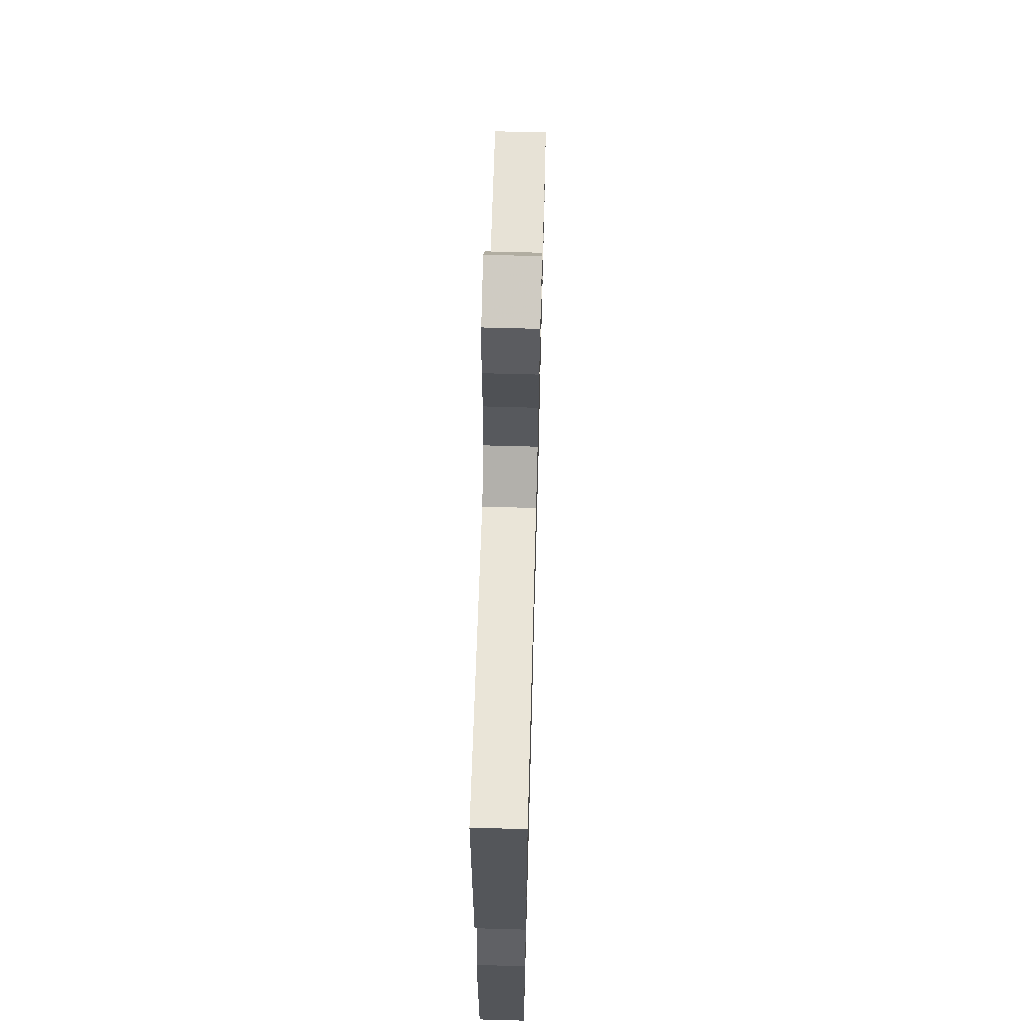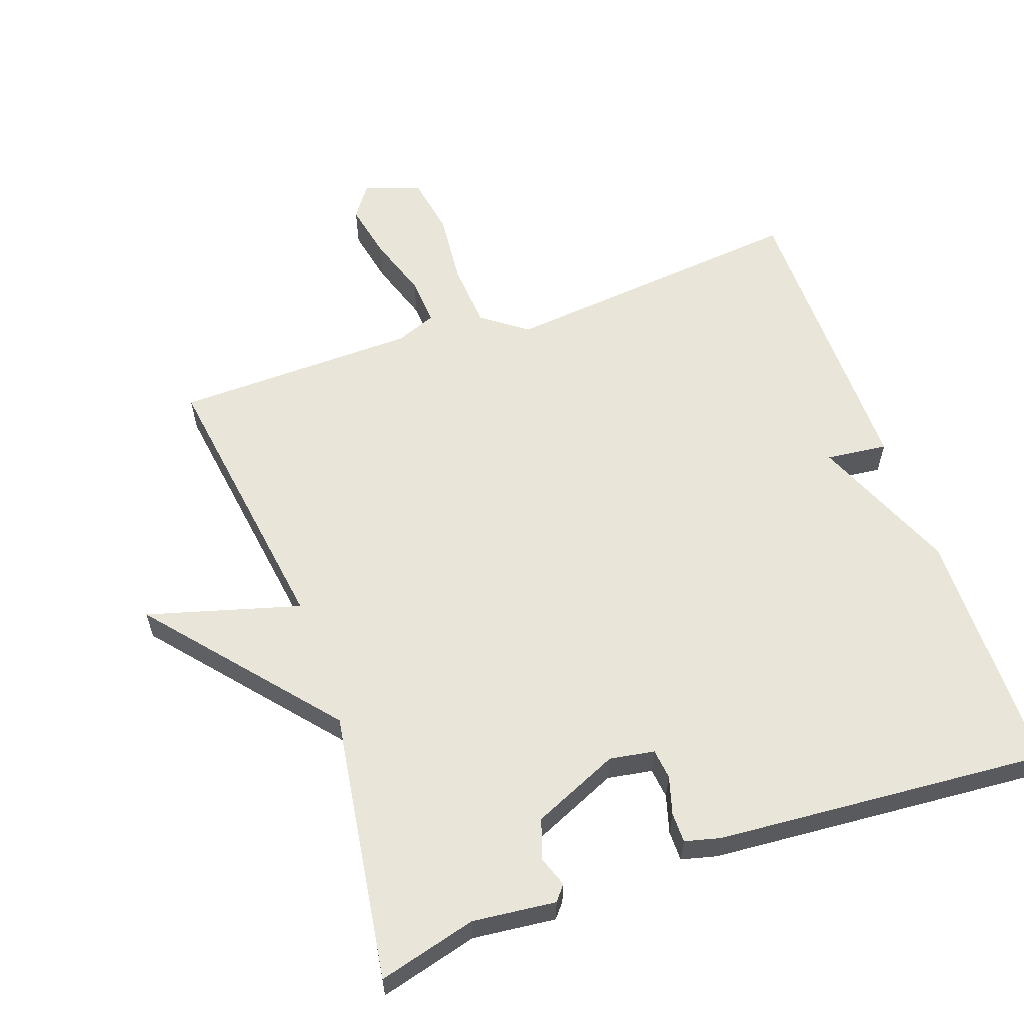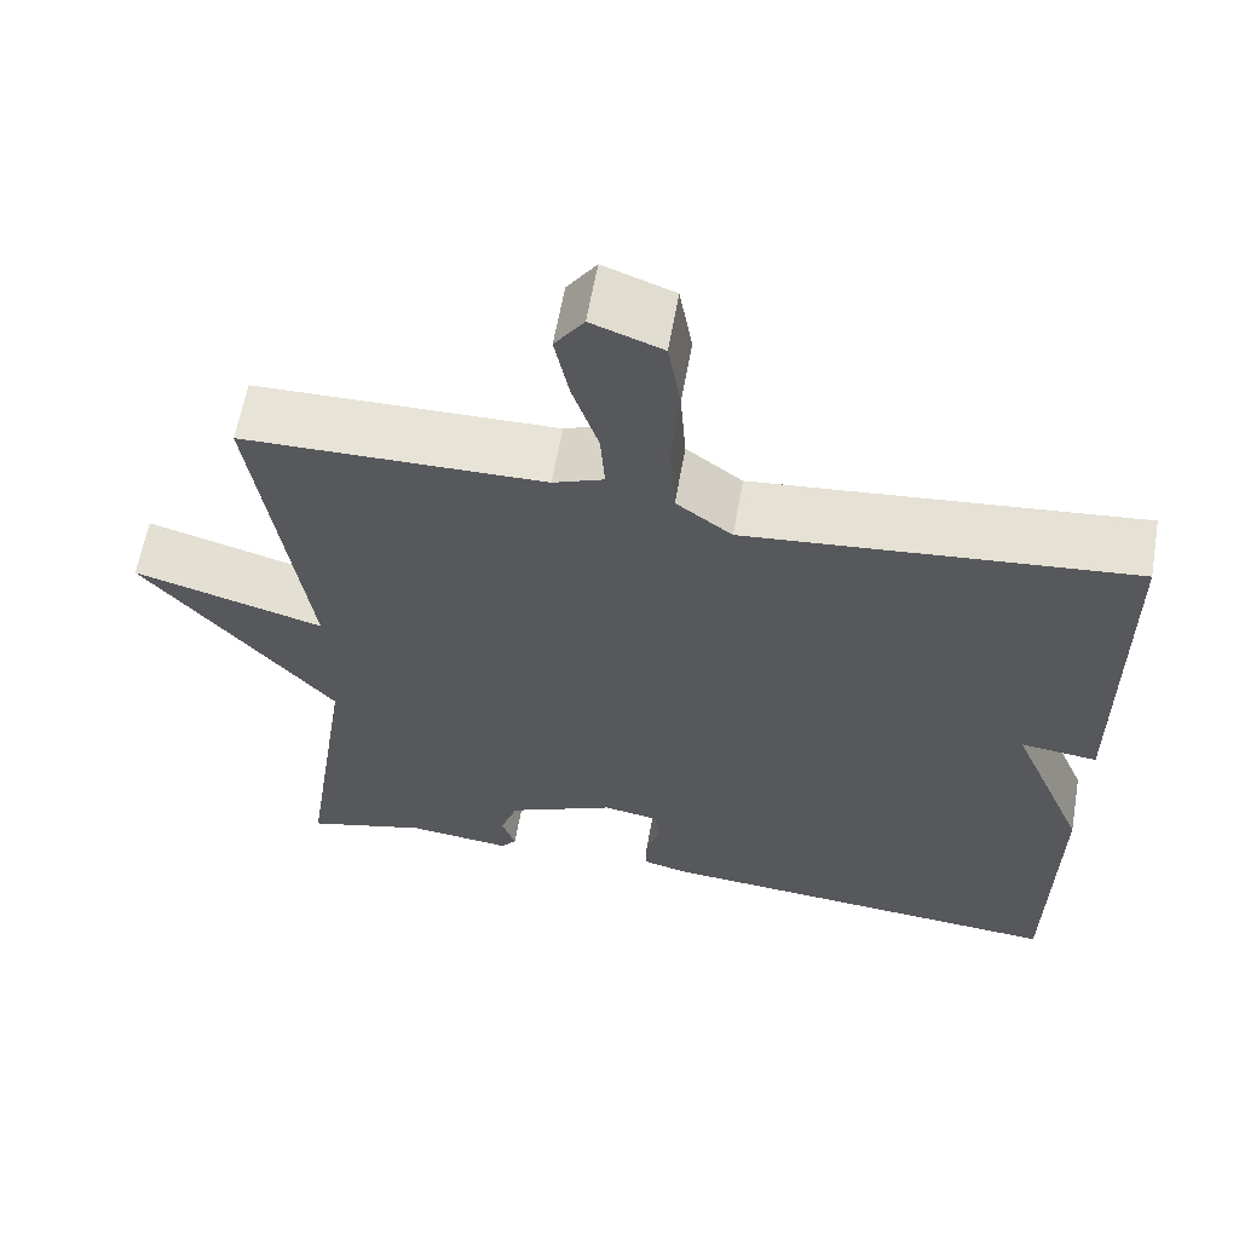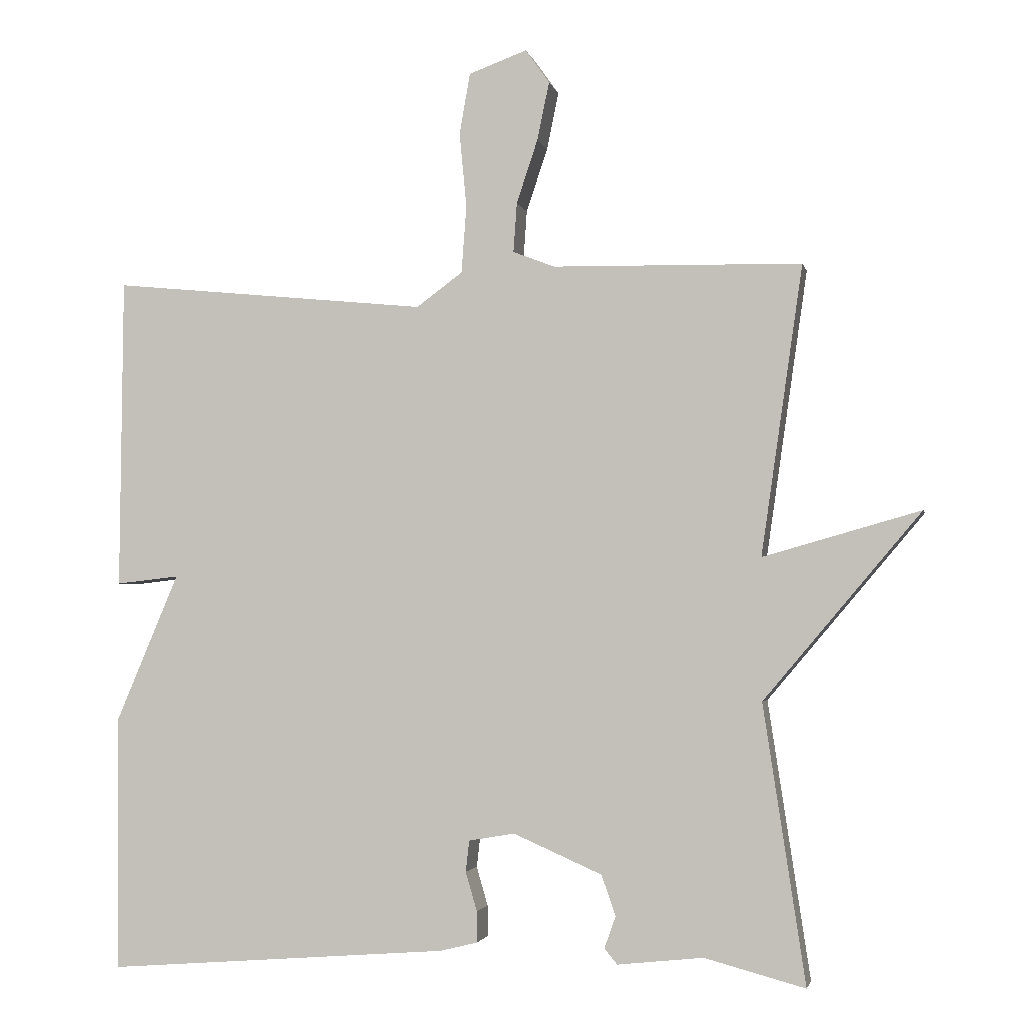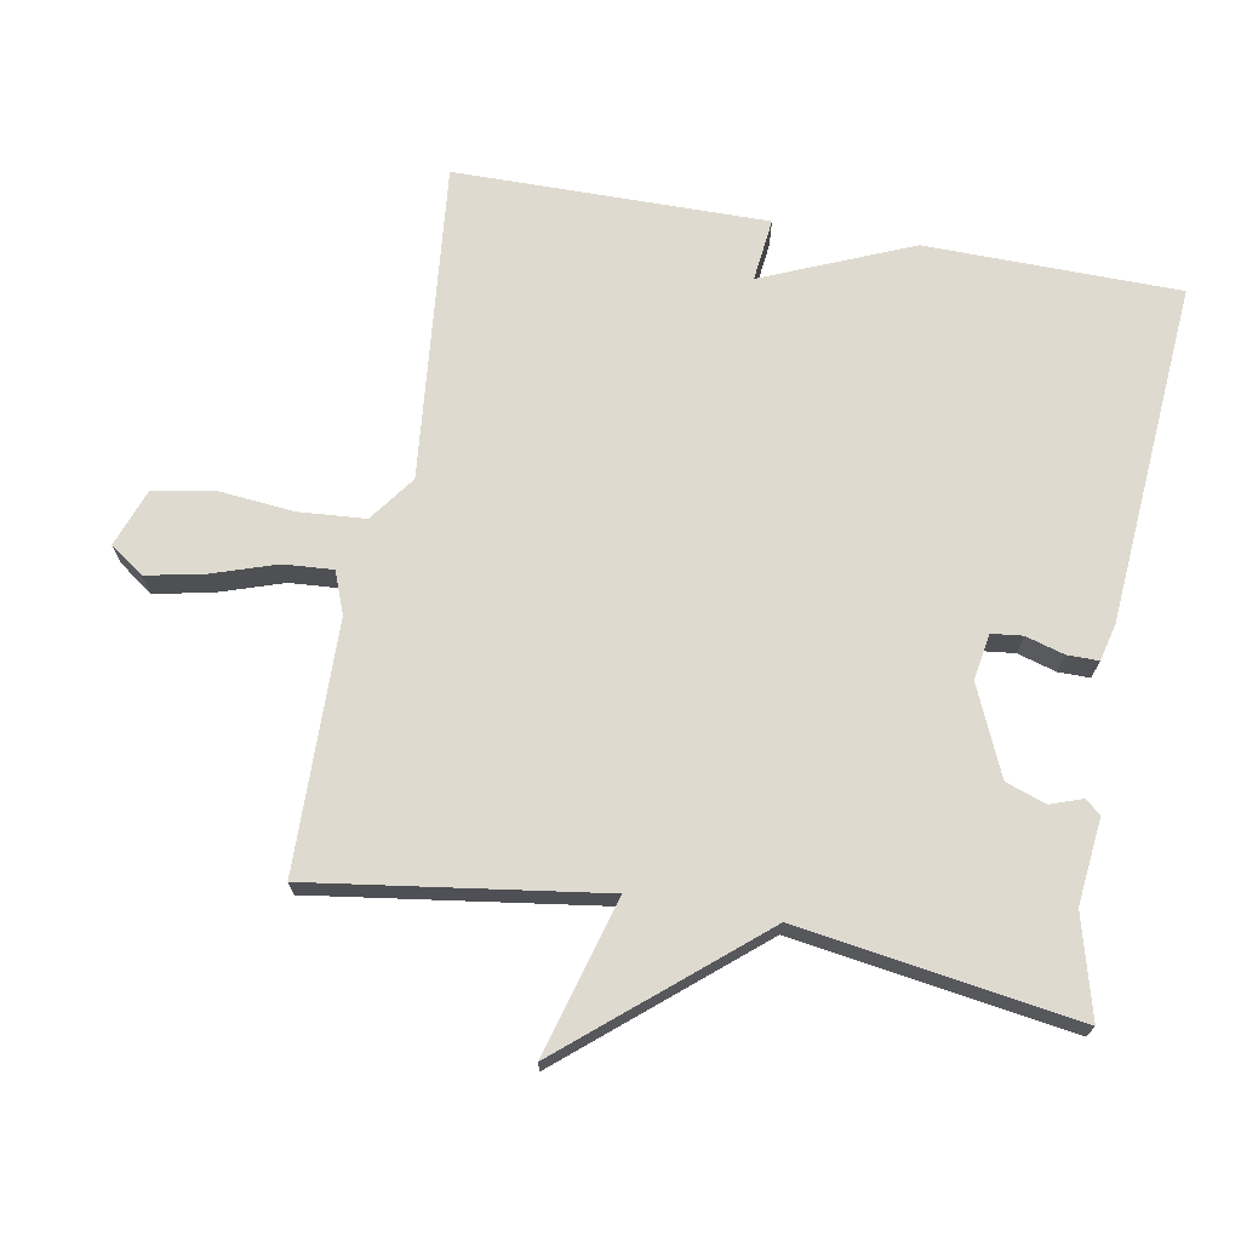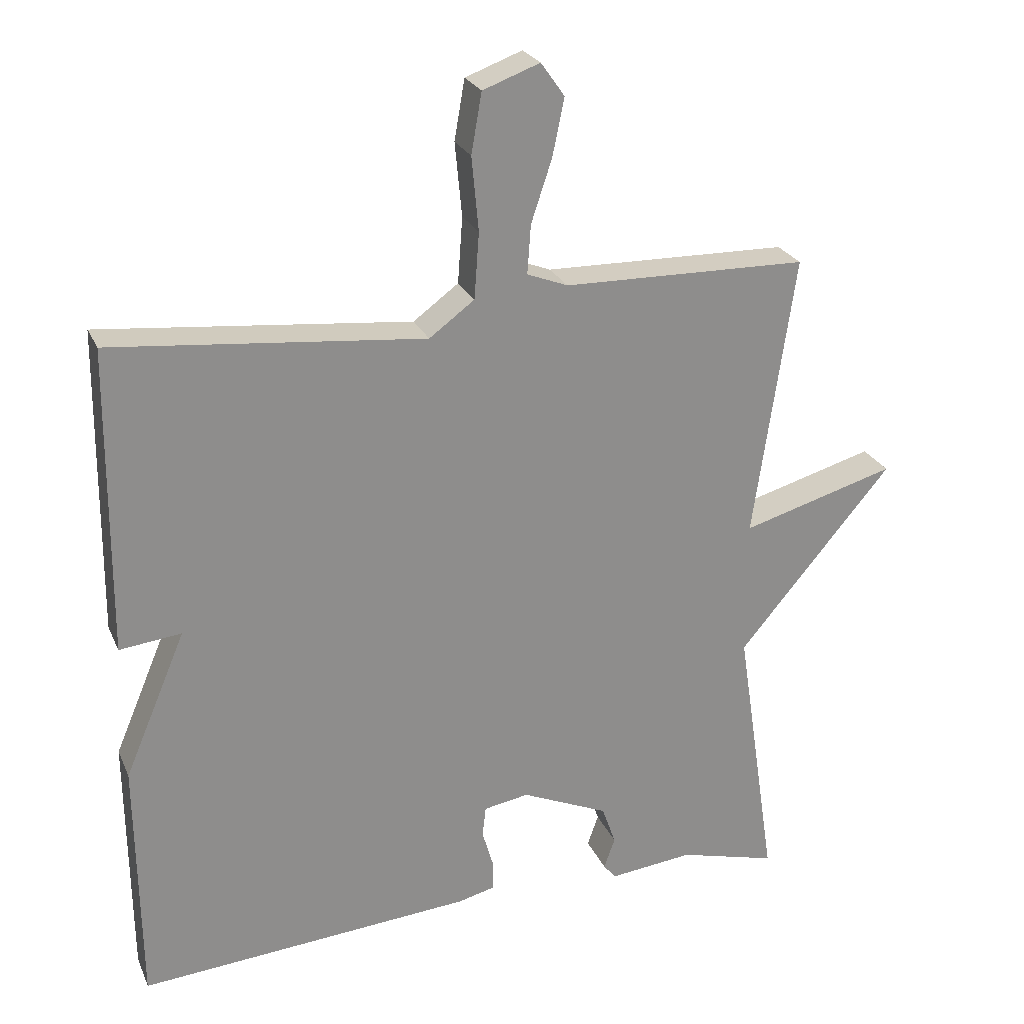
<metadata>
{"format":"obj","ext":"obj","renderer":"f3d","projection":"perspective","resolution":1024,"background":"white","views":[{"elev":64.9,"azim":-88.4,"up":"+Z"},{"elev":59.7,"azim":160.6,"up":"+Y"},{"elev":61.2,"azim":-170.0,"up":"+Z"},{"elev":-2.8,"azim":12.1,"up":"+Z"},{"elev":70.8,"azim":100.3,"up":"+Y"},{"elev":25.0,"azim":-19.7,"up":"+Z"}]}
</metadata>
<code>
v -0.5 0.07 0.5
v -0.052 0.07 0.455
v 0.013 0.07 0.503
v 0.02 0.07 0.598
v 0.01 0.07 0.704
v 0.025 0.07 0.79
v 0.107 0.07 0.82
v 0.141 0.07 0.772
v 0.124 0.07 0.69
v 0.094 0.07 0.6
v 0.089 0.07 0.53
v 0.148 0.07 0.507
v 0.5 0.07 0.5
v 0.441 0.07 0.092
v 0.663 0.07 0.155
v 0.441 0.07 -0.108
v 0.5 0.07 -0.5
v 0.358 0.07 -0.462
v 0.237 0.07 -0.475
v 0.219 0.07 -0.453
v 0.235 0.07 -0.408
v 0.215 0.07 -0.351
v 0.09 0.07 -0.296
v 0.025 0.07 -0.307
v 0.02 0.07 -0.351
v 0.036 0.07 -0.406
v 0.036 0.07 -0.45
v -0.016 0.07 -0.463
v -0.5 0.07 -0.5
v -0.504 0.07 -0.141
v -0.415 0.07 0.069
v -0.504 0.07 0.059
v -0.5 0 0.5
v -0.052 0 0.455
v 0.013 0 0.503
v 0.02 0 0.598
v 0.01 0 0.704
v 0.025 0 0.79
v 0.107 0 0.82
v 0.141 0 0.772
v 0.124 0 0.69
v 0.094 0 0.6
v 0.089 0 0.53
v 0.148 0 0.507
v 0.5 0 0.5
v 0.441 0 0.092
v 0.663 0 0.155
v 0.441 0 -0.108
v 0.5 0 -0.5
v 0.358 0 -0.462
v 0.237 0 -0.475
v 0.219 0 -0.453
v 0.235 0 -0.408
v 0.215 0 -0.351
v 0.09 0 -0.296
v 0.025 0 -0.307
v 0.02 0 -0.351
v 0.036 0 -0.406
v 0.036 0 -0.45
v -0.016 0 -0.463
v -0.5 0 -0.5
v -0.504 0 -0.141
v -0.415 0 0.069
v -0.504 0 0.059
f 31 32 1 2
f 29 30 31
f 28 29 31
f 27 28 31
f 26 27 31
f 25 26 31
f 31 2 3
f 25 31 3
f 24 25 3
f 23 24 3 4
f 22 23 4
f 4 5 6
f 22 4 6
f 21 22 6
f 18 19 20 21
f 16 17 18 21
f 14 15 16
f 14 16 21
f 12 13 14 21
f 11 12 21
f 8 9 10
f 7 8 10
f 6 7 10
f 6 10 11
f 6 11 21
f 34 33 64 63
f 63 62 61
f 63 61 60
f 63 60 59
f 63 59 58
f 63 58 57
f 35 34 63
f 35 63 57
f 35 57 56
f 36 35 56 55
f 36 55 54
f 38 37 36
f 38 36 54
f 38 54 53
f 53 52 51 50
f 53 50 49 48
f 48 47 46
f 53 48 46
f 53 46 45 44
f 53 44 43
f 42 41 40
f 42 40 39
f 42 39 38
f 43 42 38
f 53 43 38
f 1 33 34 2
f 2 34 35 3
f 3 35 36 4
f 4 36 37 5
f 5 37 38 6
f 6 38 39 7
f 7 39 40 8
f 8 40 41 9
f 9 41 42 10
f 10 42 43 11
f 11 43 44 12
f 12 44 45 13
f 13 45 46 14
f 14 46 47 15
f 15 47 48 16
f 16 48 49 17
f 17 49 50 18
f 18 50 51 19
f 19 51 52 20
f 20 52 53 21
f 21 53 54 22
f 22 54 55 23
f 23 55 56 24
f 24 56 57 25
f 25 57 58 26
f 26 58 59 27
f 27 59 60 28
f 28 60 61 29
f 29 61 62 30
f 30 62 63 31
f 31 63 64 32
f 32 64 33 1

</code>
